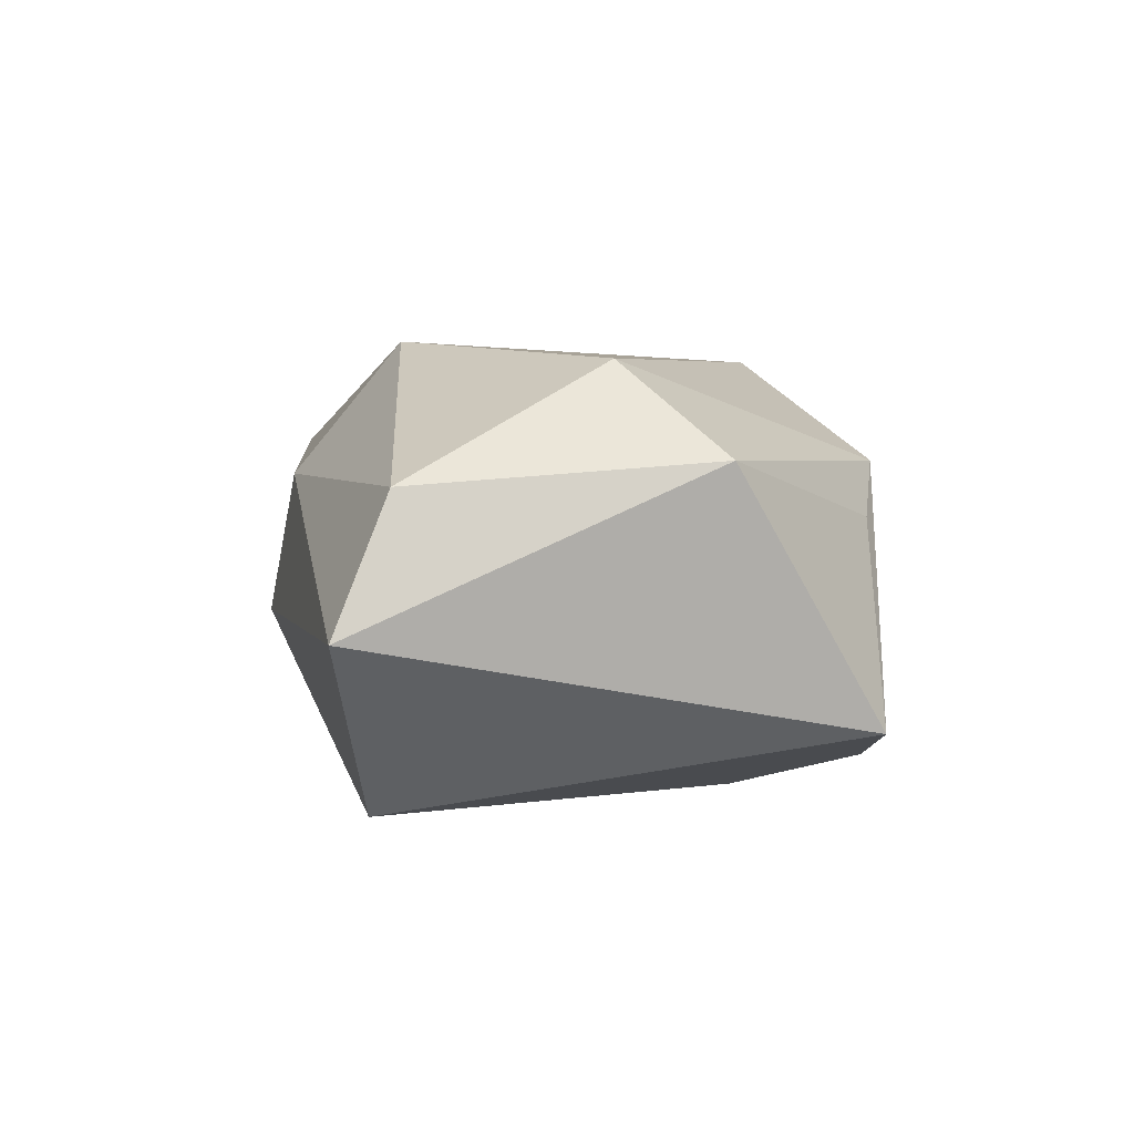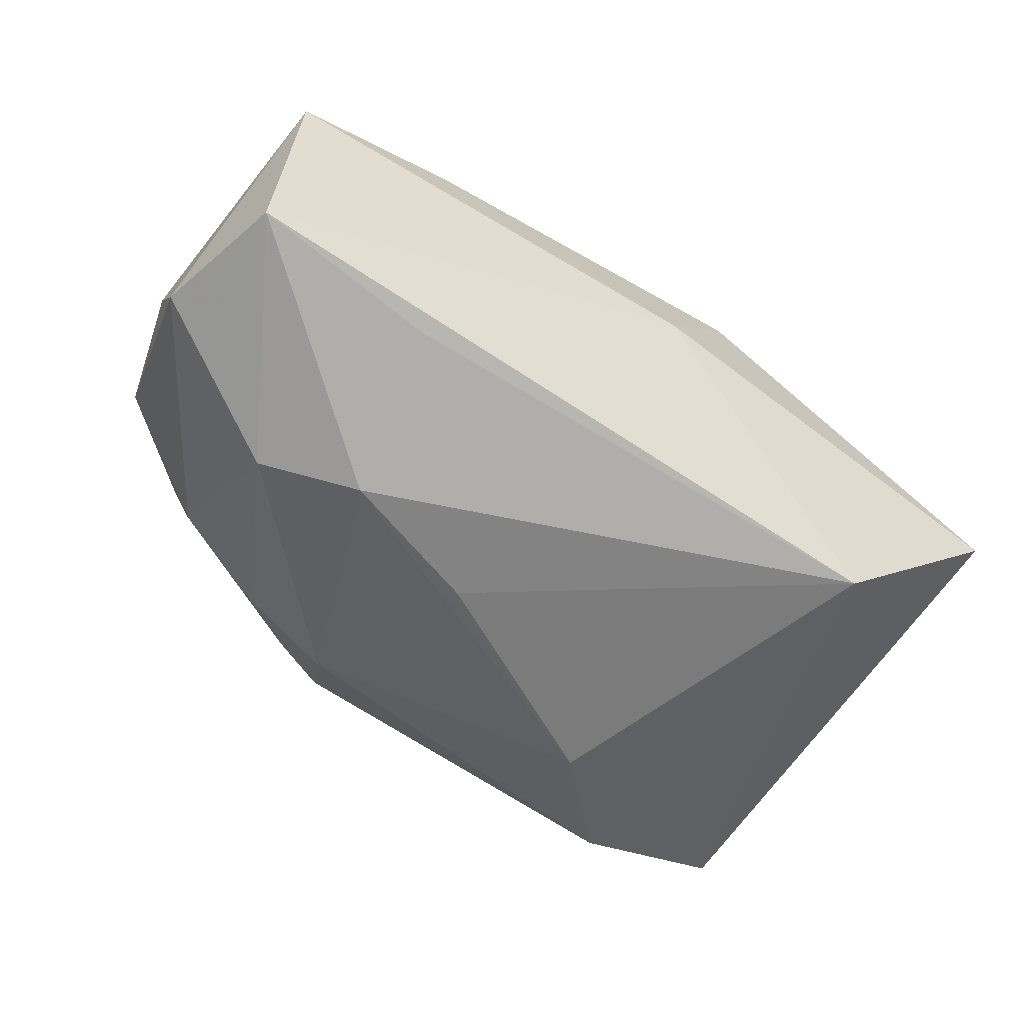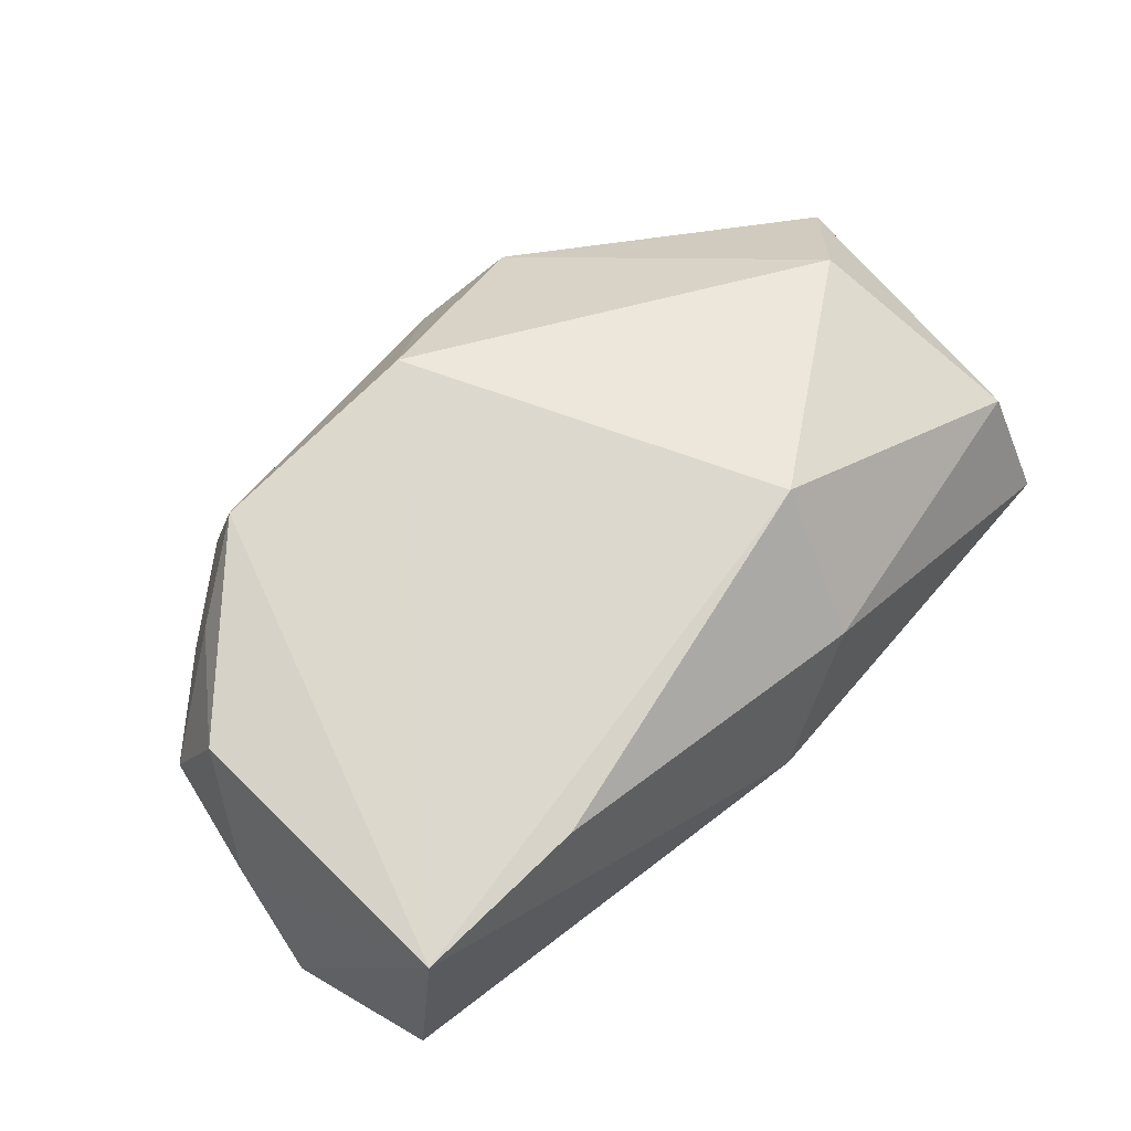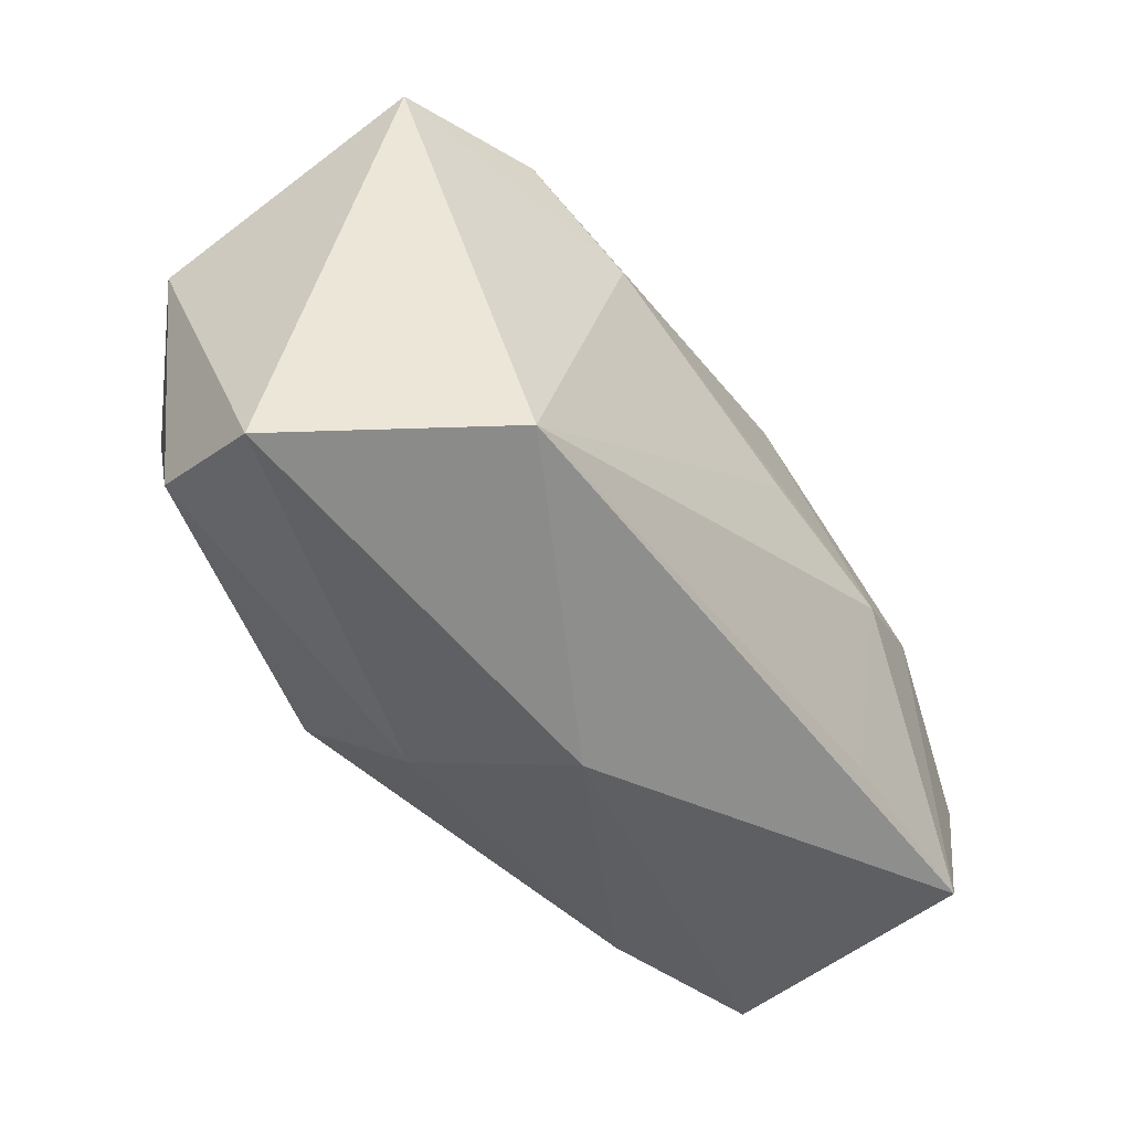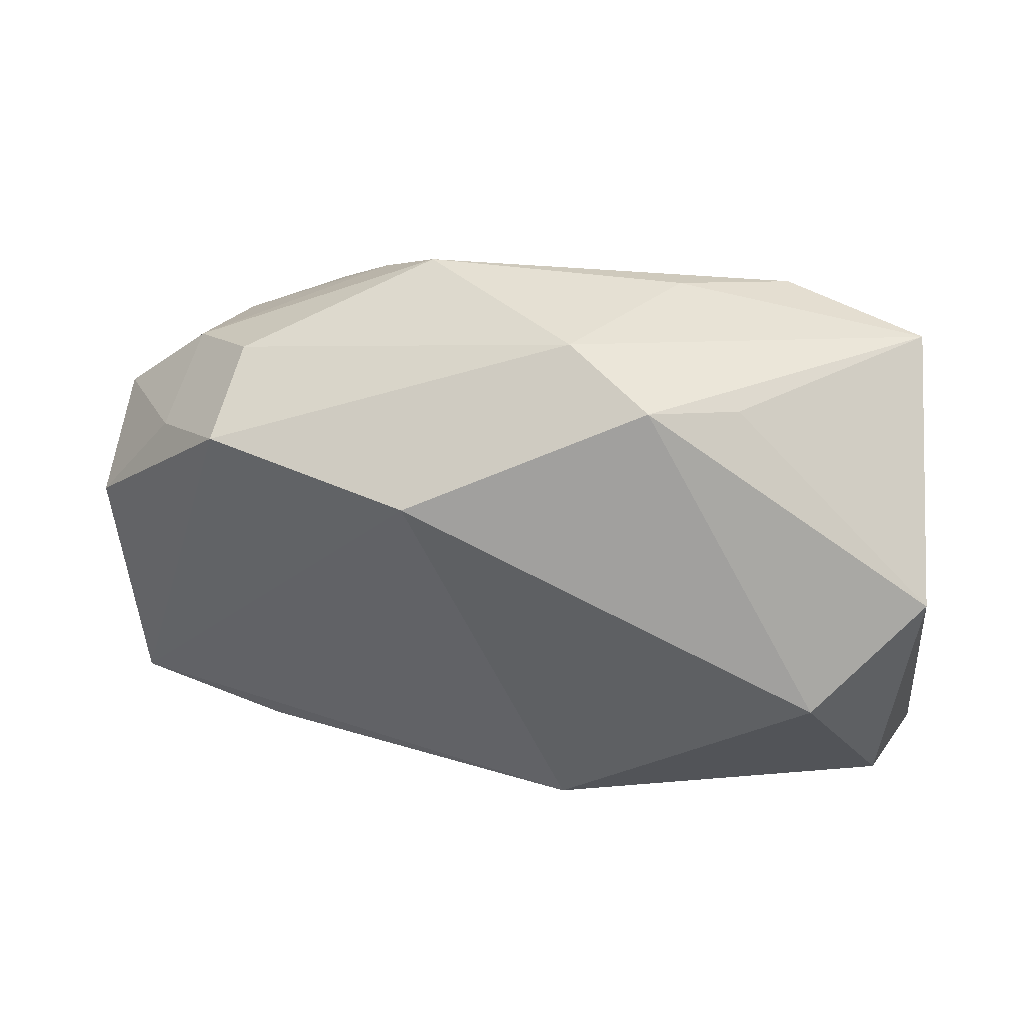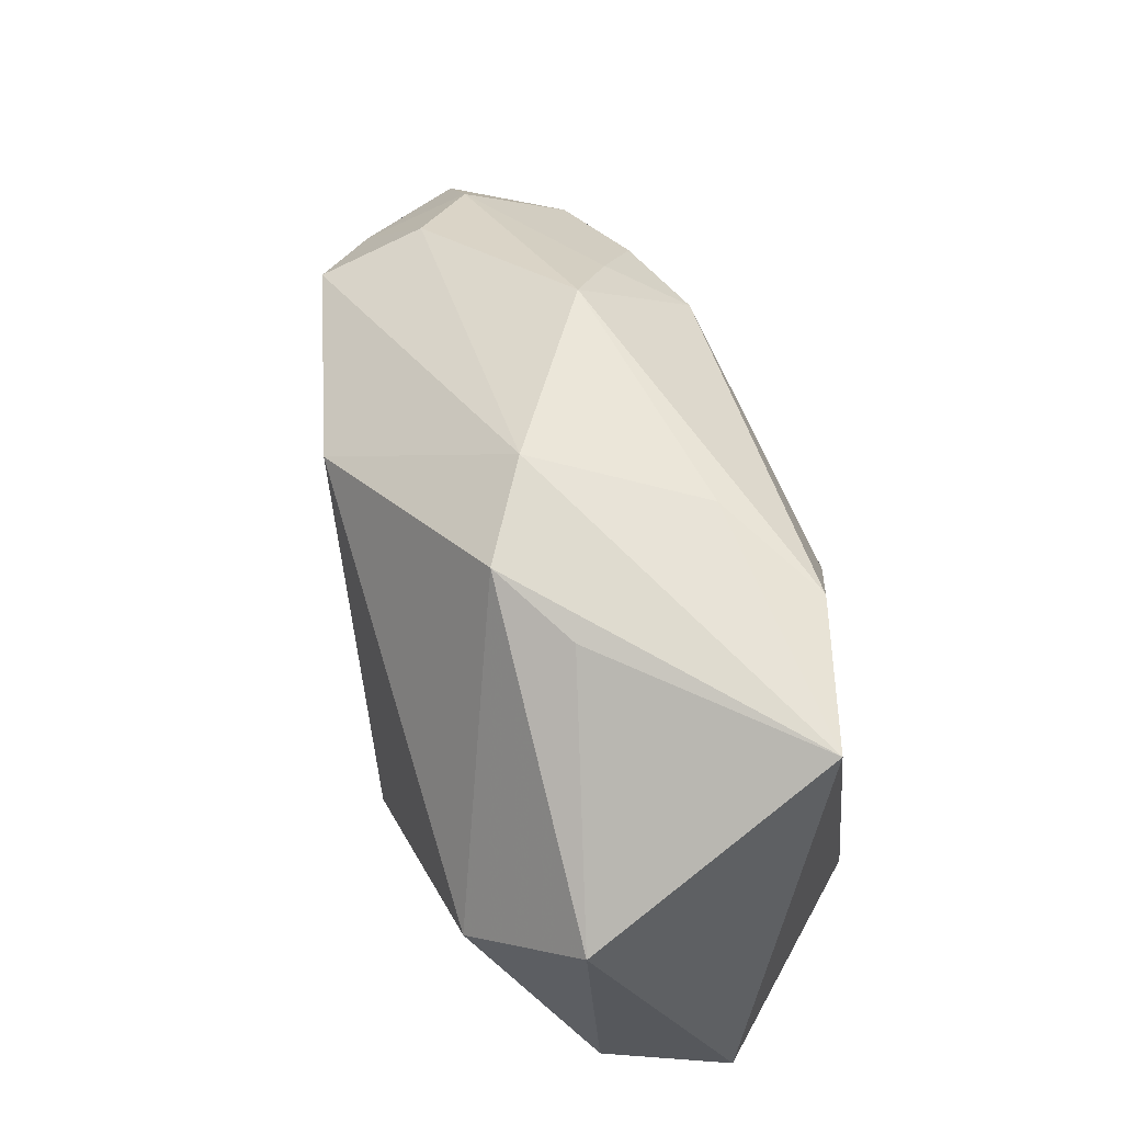
<metadata>
{"format":"obj","ext":"obj","renderer":"f3d","projection":"perspective","resolution":1024,"background":"white","views":[{"elev":0.7,"azim":83.7,"up":"+Z"},{"elev":-61.2,"azim":-30.2,"up":"+Z"},{"elev":60.7,"azim":-43.2,"up":"+Z"},{"elev":-46.0,"azim":130.9,"up":"+Y"},{"elev":44.4,"azim":17.3,"up":"+Y"},{"elev":56.6,"azim":75.8,"up":"+Y"}]}
</metadata>
<code>
v 0.03792 -0.01605 0.007003
v -0.03174 0.01766 0.001887
v -0.04235 -0.007787 -0.01119
v 0.03996 0.009557 0.008991
v 0.03996 -0.02066 -0.004648
v -0.02178 0.01746 -0.01083
v -0.01314 0.01894 -0.01395
v -0.01599 0.02292 -0.006988
v -0.02487 0.02201 0.00724
v 0.008684 -0.02351 0.008853
v -0.00523 0.01857 0.01996
v 0.02481 -0.01742 -0.01914
v 0.03435 0.02253 -0.01205
v -0.02269 -0.02216 0.01326
v -0.03862 -0.01987 -0.01246
v 0.01283 0.01409 -0.01815
v -0.006724 0.00214 -0.01914
v -0.03913 0.004333 0.01196
v 0.000997 -0.02569 -0.003141
v 0.01007 -0.0143 0.02027
v -0.009901 0.02795 -0.00303
v 0.032 0.001456 0.01718
v 0.01214 0.02613 -0.008645
v -0.0197 -0.002935 -0.01914
v -0.02473 0.01854 0.01634
v -0.03819 -0.02215 0.011
v -0.04009 0.009587 0.001657
v -0.02866 0.0006314 -0.01657
v 0.01394 0.02631 0.01001
v -0.0306 0.01431 -0.007153
v 0.02091 0.02427 0.005035
v -0.03207 0.0139 0.01102
v -0.04227 -0.001605 0.0008784
v 0.005622 0.02856 0.005654
v -0.0217 -0.01766 -0.01481
v 0.02109 0.02374 -0.01489
f 24 28 7
f 7 28 6
f 1 22 20
f 26 18 33
f 25 18 26
f 34 29 13
f 10 19 5
f 5 1 10
f 10 1 20
f 22 29 11
f 20 22 11
f 34 25 11
f 11 29 34
f 11 26 20
f 25 26 11
f 3 26 33
f 33 18 27
f 27 3 33
f 24 7 16
f 4 29 22
f 22 1 4
f 4 1 5
f 5 13 4
f 8 7 6
f 8 21 7
f 2 21 8
f 9 21 2
f 9 25 34
f 34 21 9
f 34 13 23
f 23 21 34
f 14 26 19
f 19 10 14
f 20 26 14
f 14 10 20
f 26 3 15
f 19 26 15
f 15 28 24
f 15 3 28
f 2 27 32
f 25 9 32
f 32 9 2
f 32 18 25
f 32 27 18
f 3 27 30
f 6 28 30
f 28 3 30
f 30 27 2
f 30 8 6
f 2 8 30
f 36 16 7
f 13 16 36
f 36 23 13
f 7 21 36
f 21 23 36
f 19 15 12
f 5 19 12
f 12 13 5
f 12 16 13
f 31 13 29
f 29 4 31
f 31 4 13
f 24 16 17
f 17 12 24
f 16 12 17
f 35 15 24
f 24 12 35
f 35 12 15

</code>
